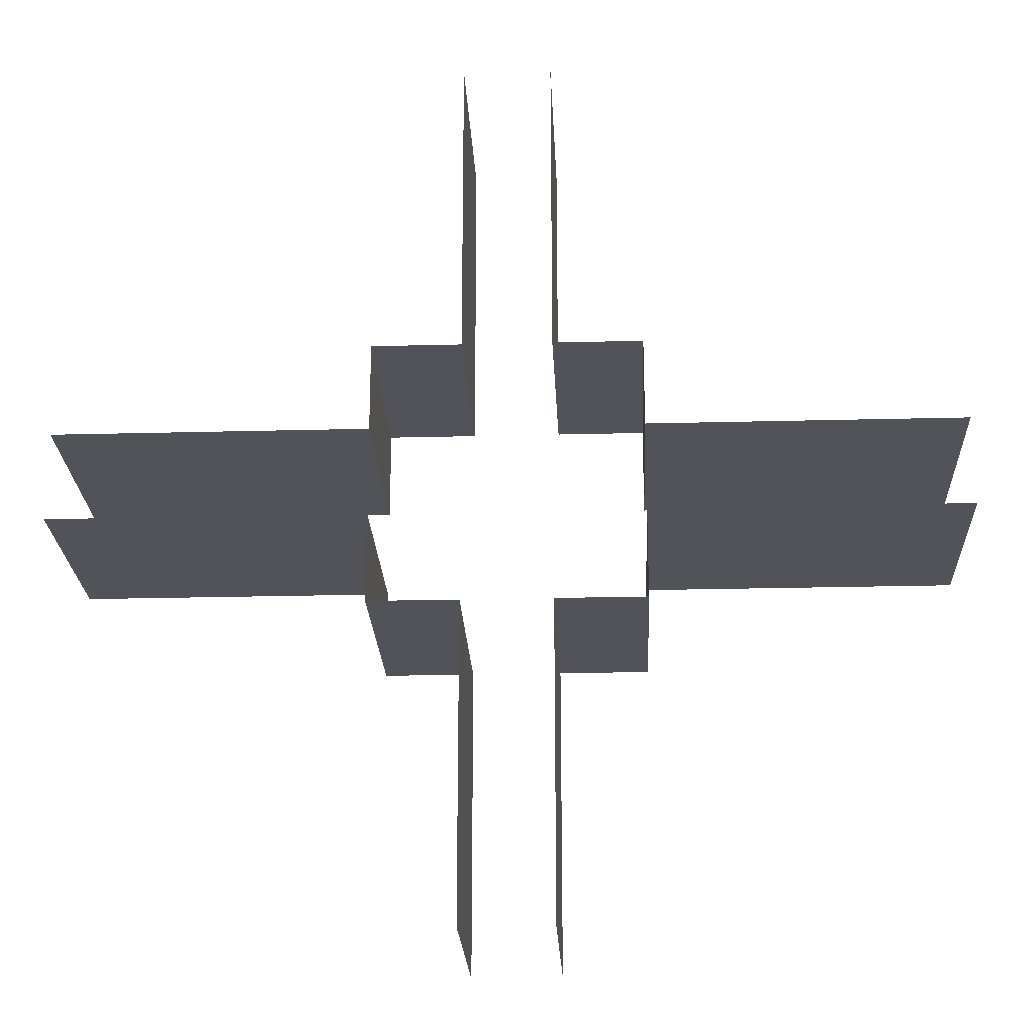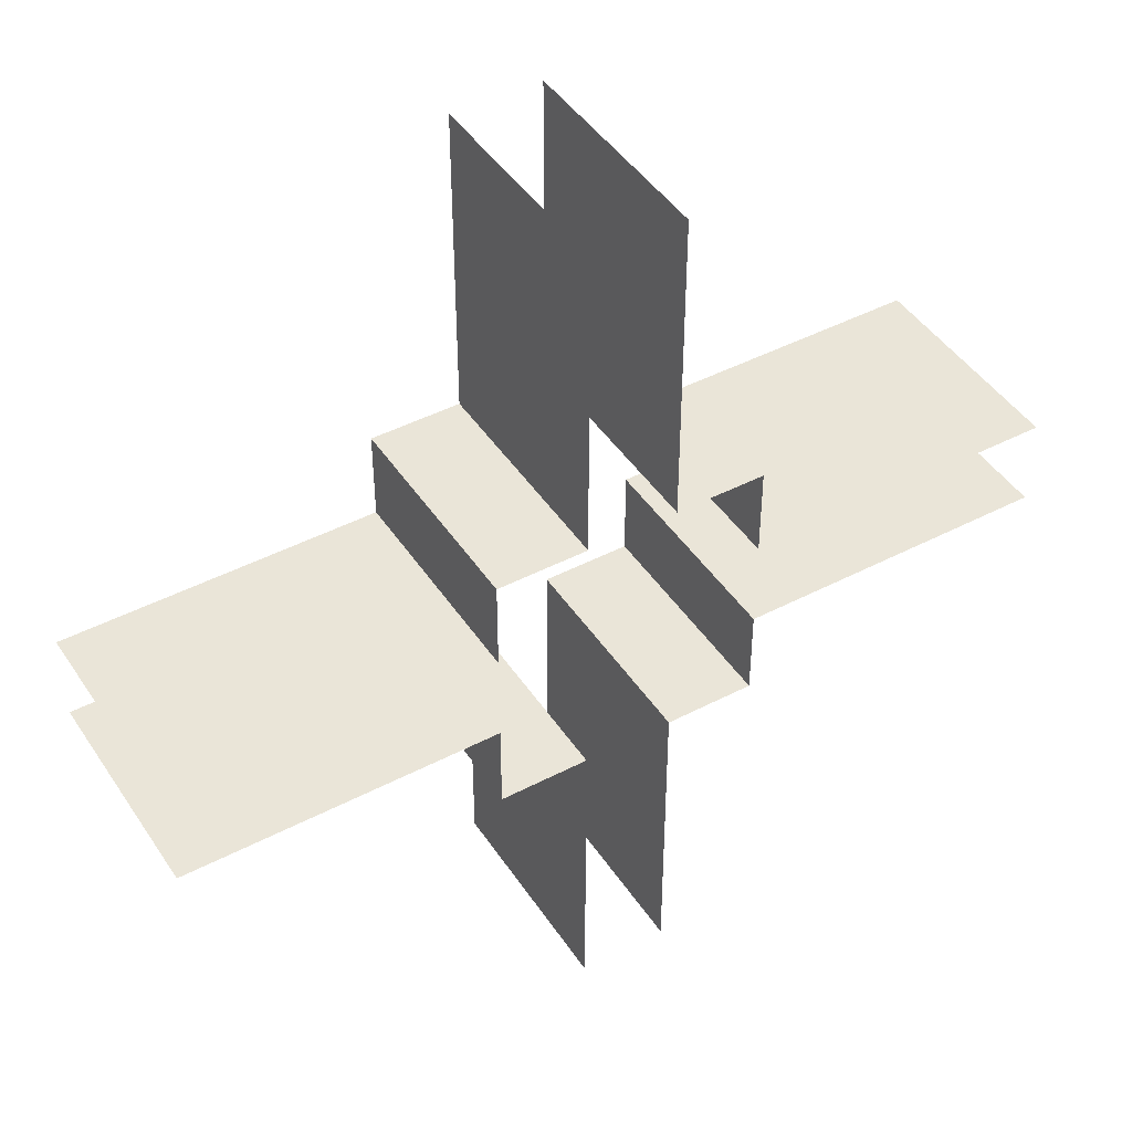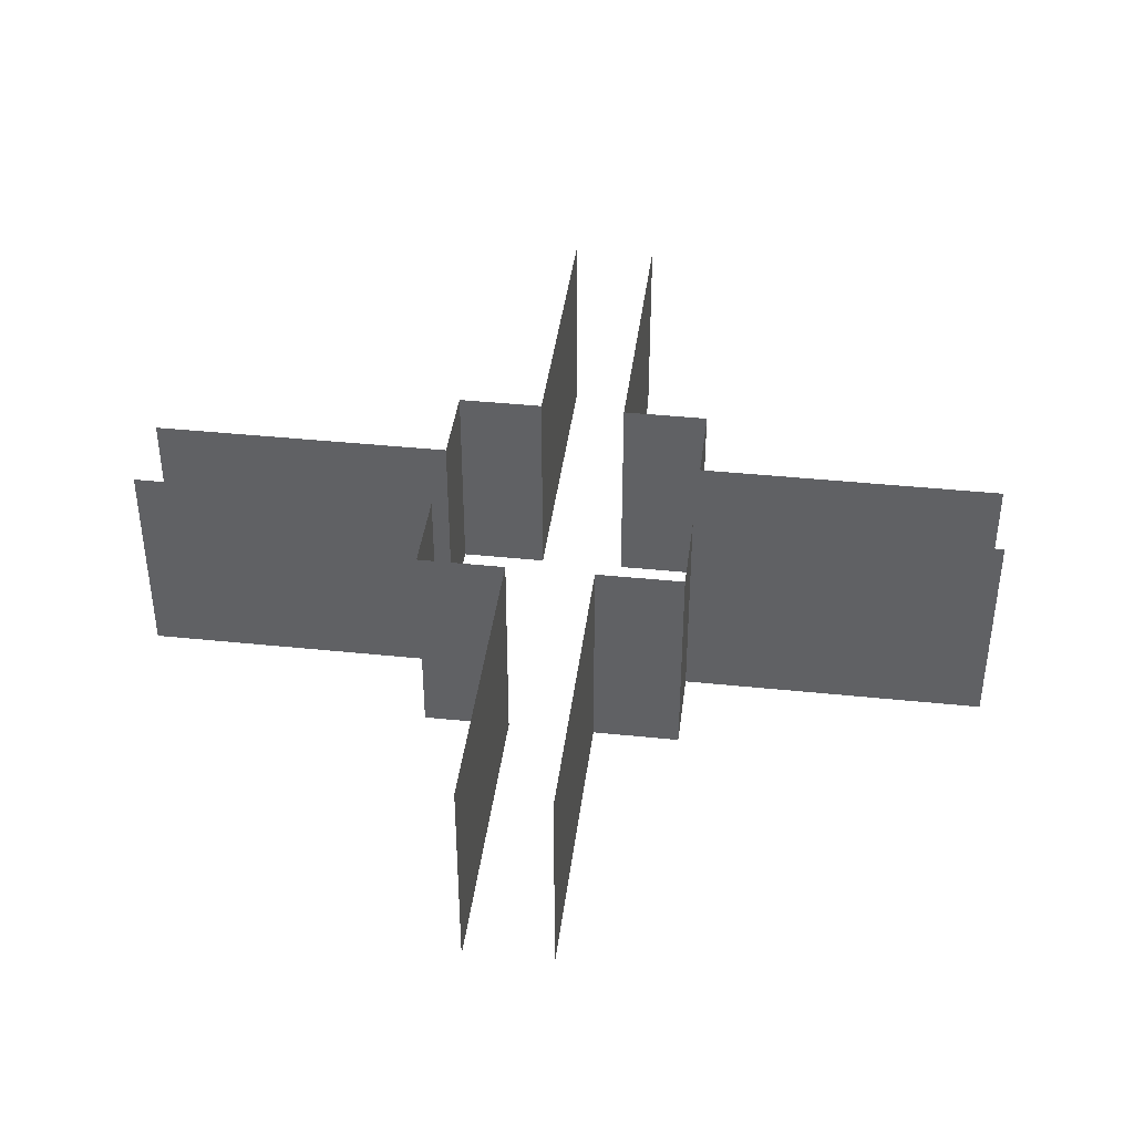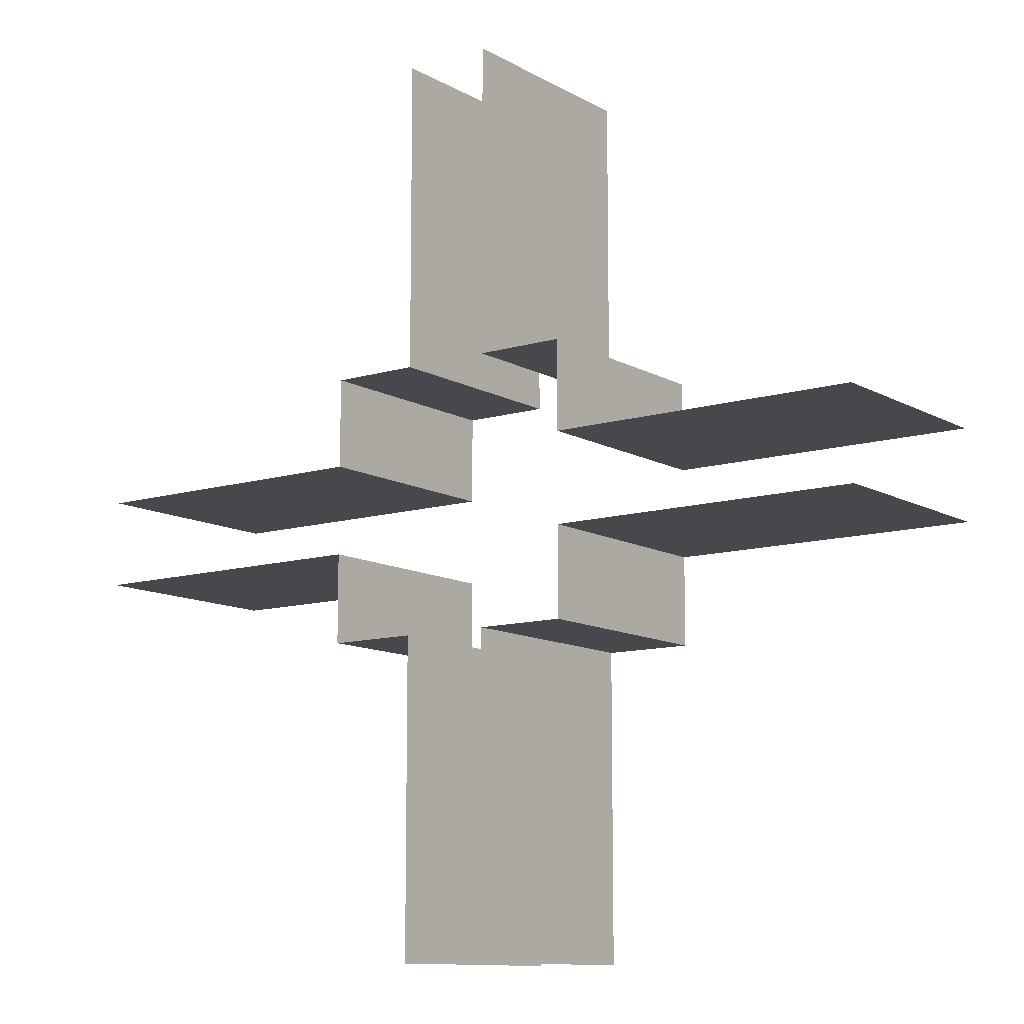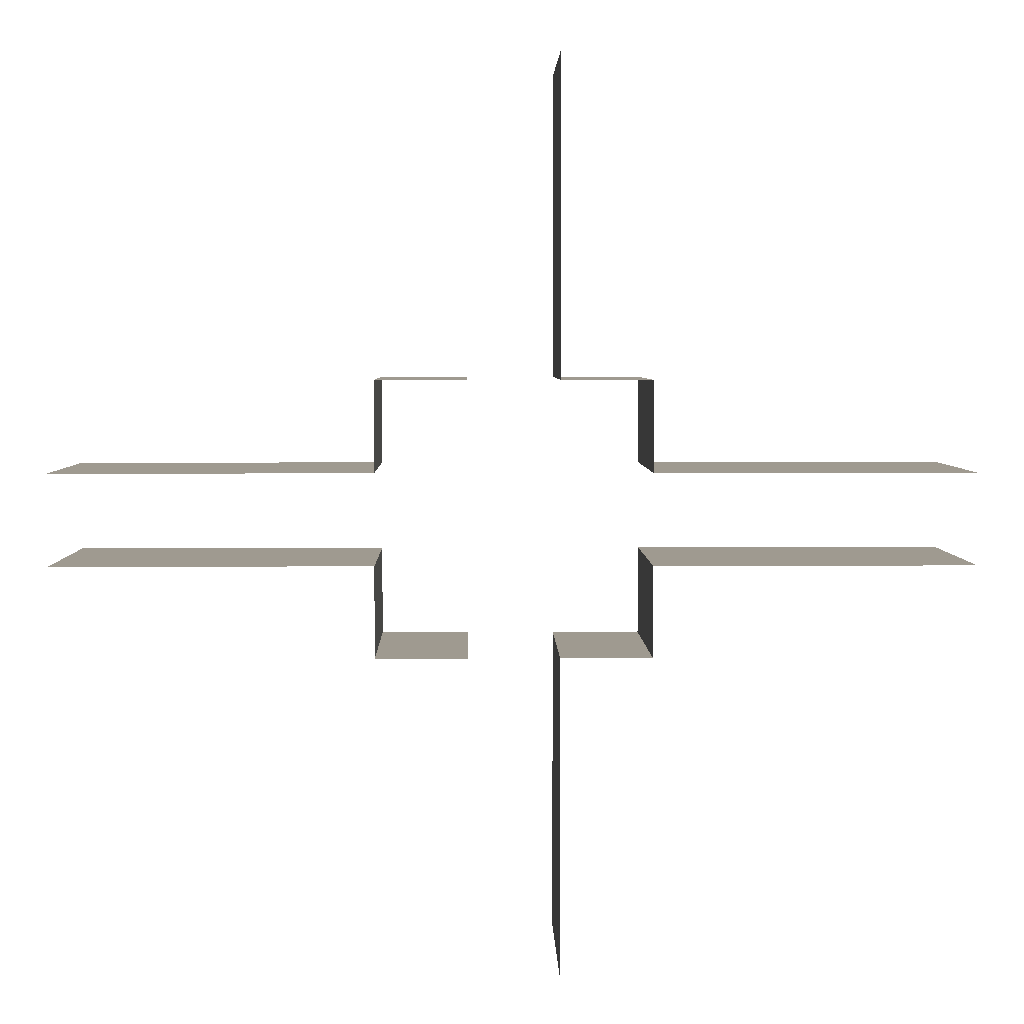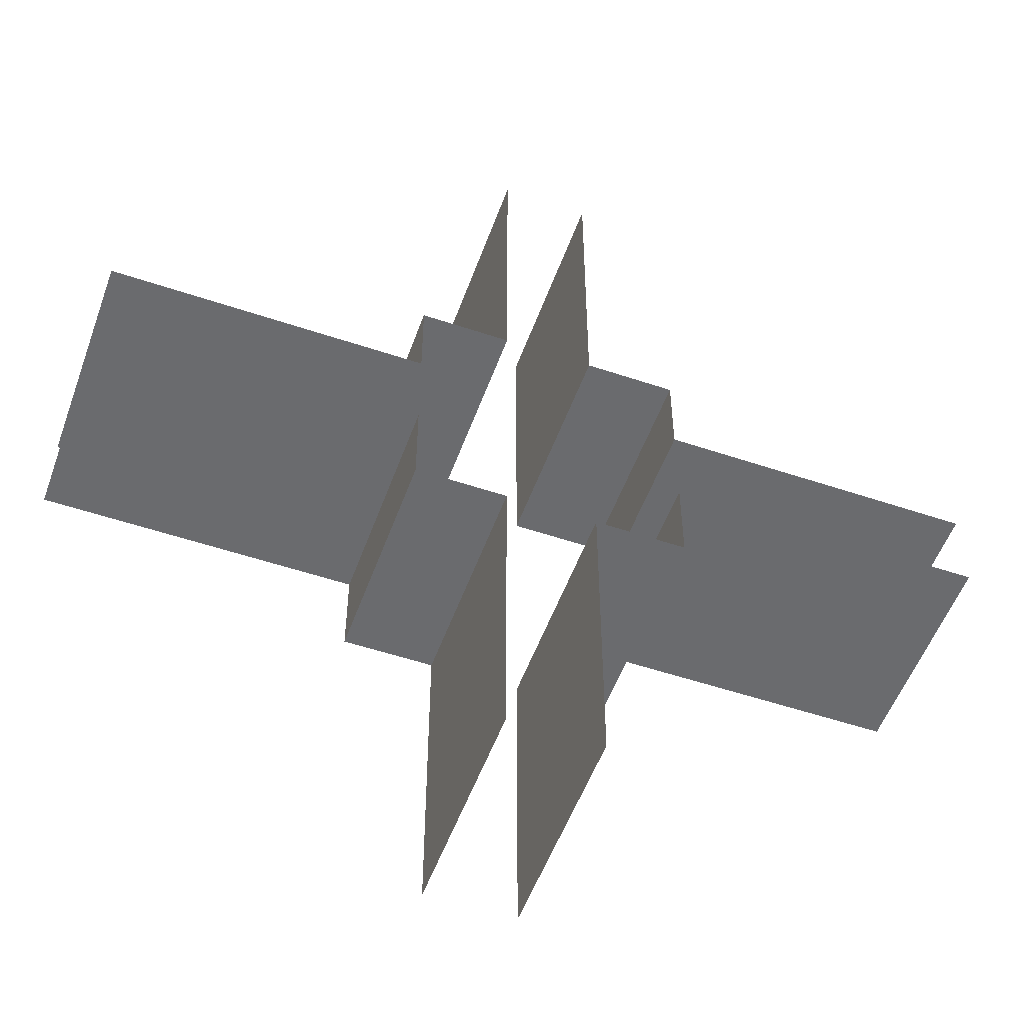
<metadata>
{"format":"obj","ext":"obj","renderer":"f3d","projection":"perspective","resolution":1024,"background":"white","views":[{"elev":-22.6,"azim":-177.4,"up":"+Z"},{"elev":44.7,"azim":148.7,"up":"+Z"},{"elev":40.7,"azim":7.2,"up":"+Y"},{"elev":-11.2,"azim":-143.5,"up":"+Z"},{"elev":3.9,"azim":-1.0,"up":"+Z"},{"elev":-53.4,"azim":160.2,"up":"+Z"}]}
</metadata>
<code>
o Room
v 1.5 2.45 -1.5
v -1.5 2.45 1.5
v 1.5 0 -1.5
v -1.5 2.45 -1.5
v -1.5 0 -1.5
v -0.5 2.45 1.5
v 0.5 2.45 1.5
v 0.5 0 1.5
v -0.5 0 1.5
v -1.5 0 -0.5
v -1.5 0 0.5
v -1.5 2.45 -0.5
v -1.5 2.45 0.5
v -0.5 0 -1.5
v 0.5 0 -1.5
v 0.5 2.45 -1.5
v -0.5 2.45 -1.5
v 1.5 0 -0.5
v 1.5 0 0.5
v 1.5 2.45 -0.5
v 1.5 2.45 0.5
v 5 0 -0.5
v 5 0 0.5
v 5 2.45 -0.5
v 5 2.45 0.5
v -0.5 2.45 5
v 0.5 2.45 5
v 0.5 0 5
v -0.5 0 5
v -5 0 -0.5
v -5 0 0.5
v -5 2.45 -0.5
v -5 2.45 0.5
v -0.5 0 -5
v 0.5 0 -5
v 0.5 2.45 -5
v -0.5 2.45 -5
v -1.5 0 1.5
v 1.5 2.45 1.5
v 1.5 0 1.5
f 9 2 6
f 15 1 16
f 17 5 14
f 7 40 8
f 21 23 19
f 22 20 18
f 28 7 8
f 26 9 6
f 31 13 11
f 32 10 12
f 16 35 15
f 34 17 14
f 39 19 40
f 18 1 3
f 5 12 10
f 38 13 2
f 9 38 2
f 15 3 1
f 17 4 5
f 7 39 40
f 21 25 23
f 22 24 20
f 28 27 7
f 26 29 9
f 31 33 13
f 32 30 10
f 16 36 35
f 34 37 17
f 39 21 19
f 18 20 1
f 5 4 12
f 38 11 13

</code>
